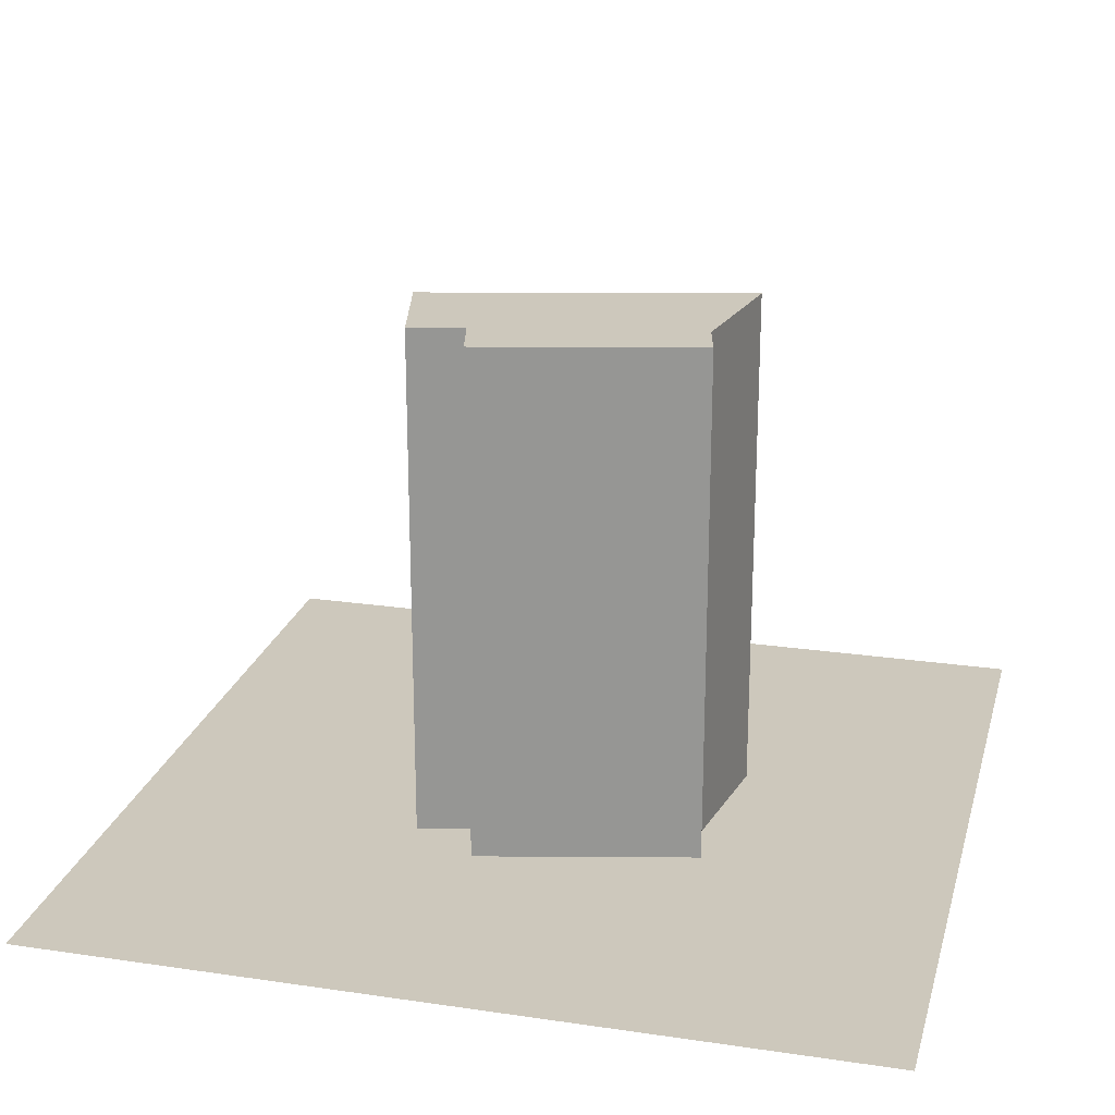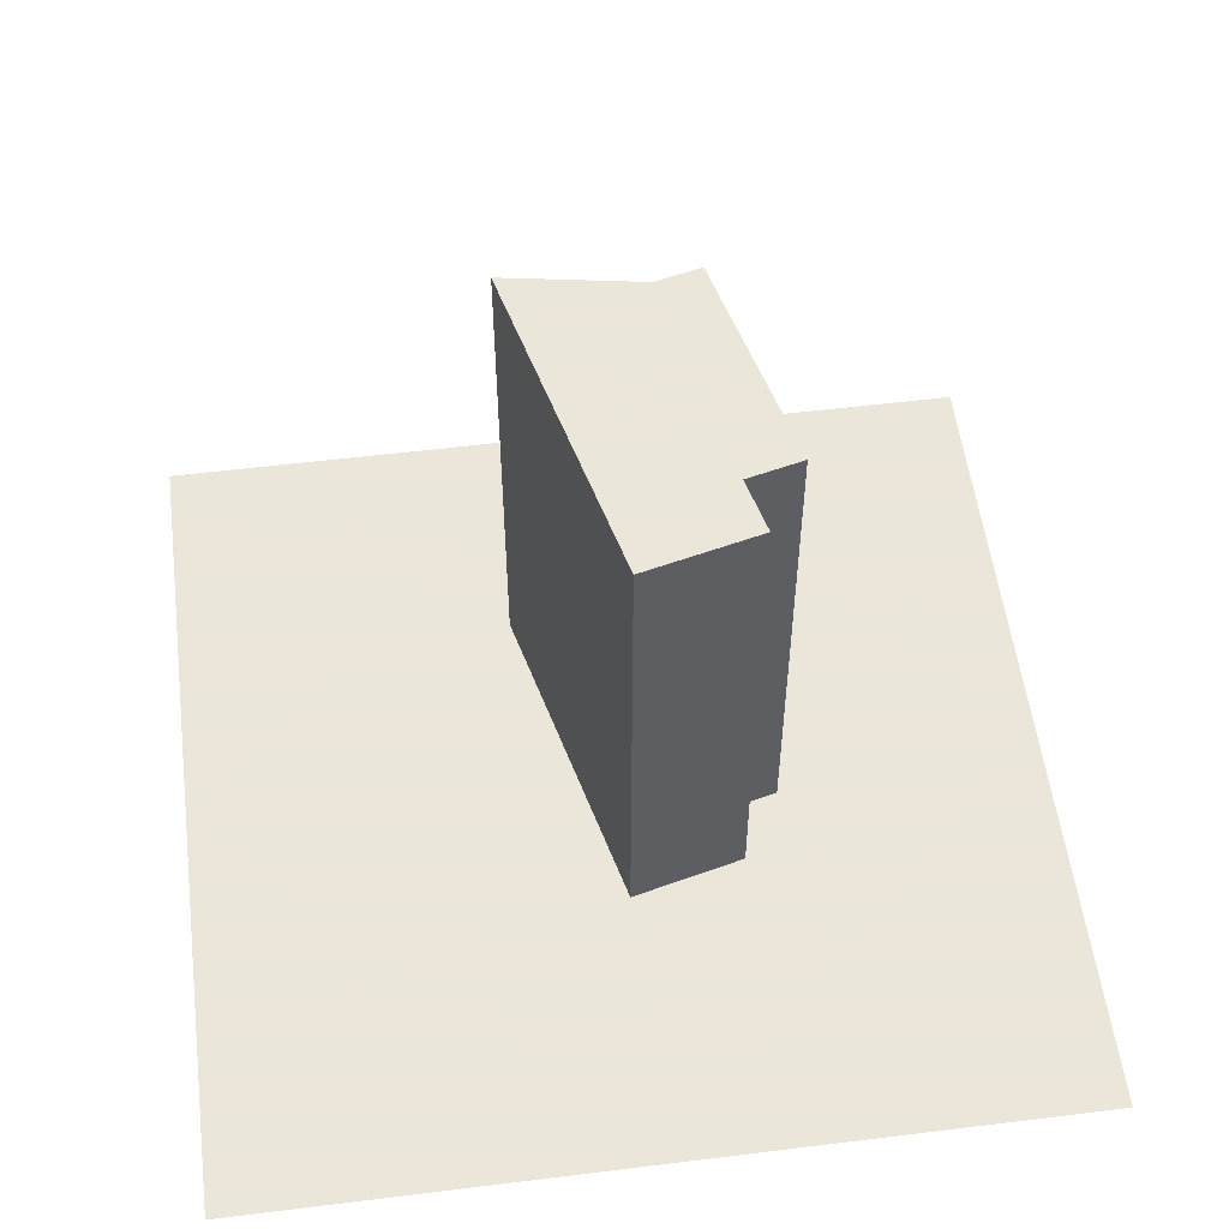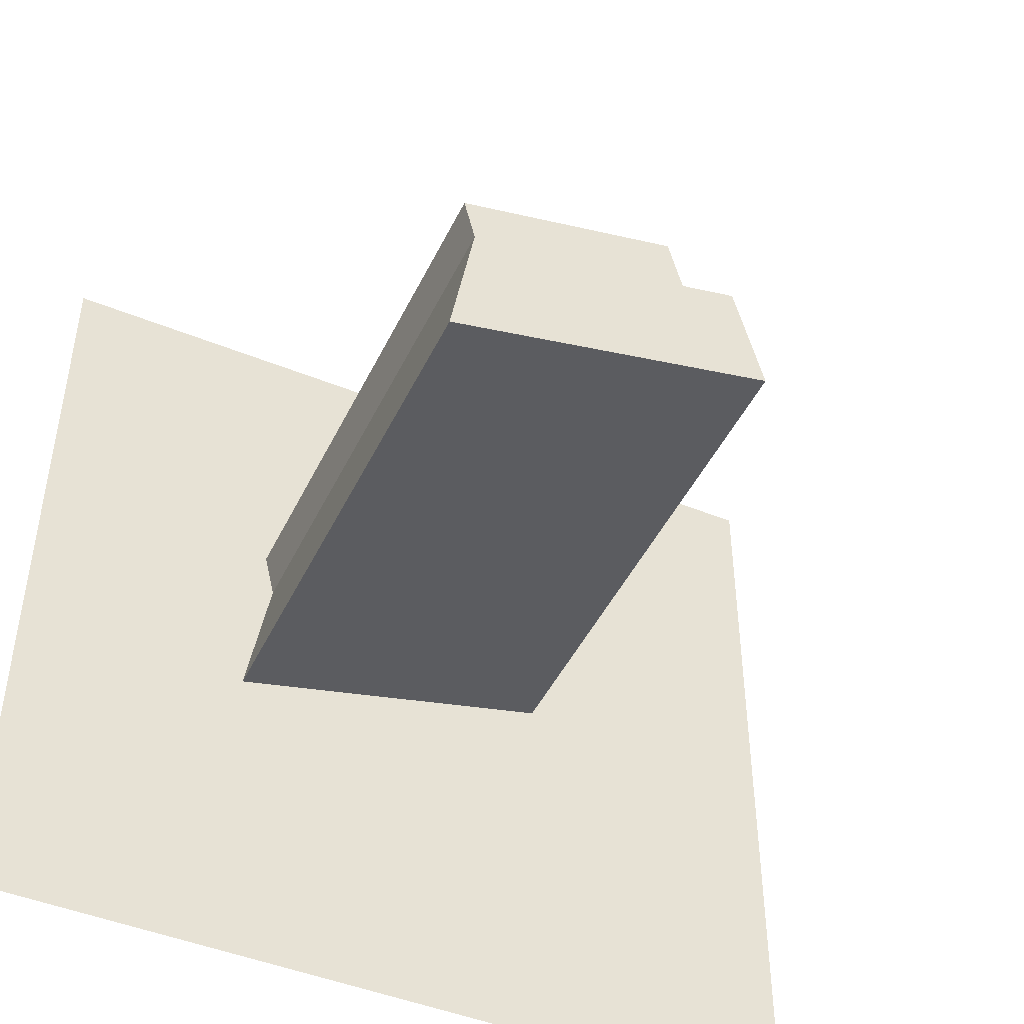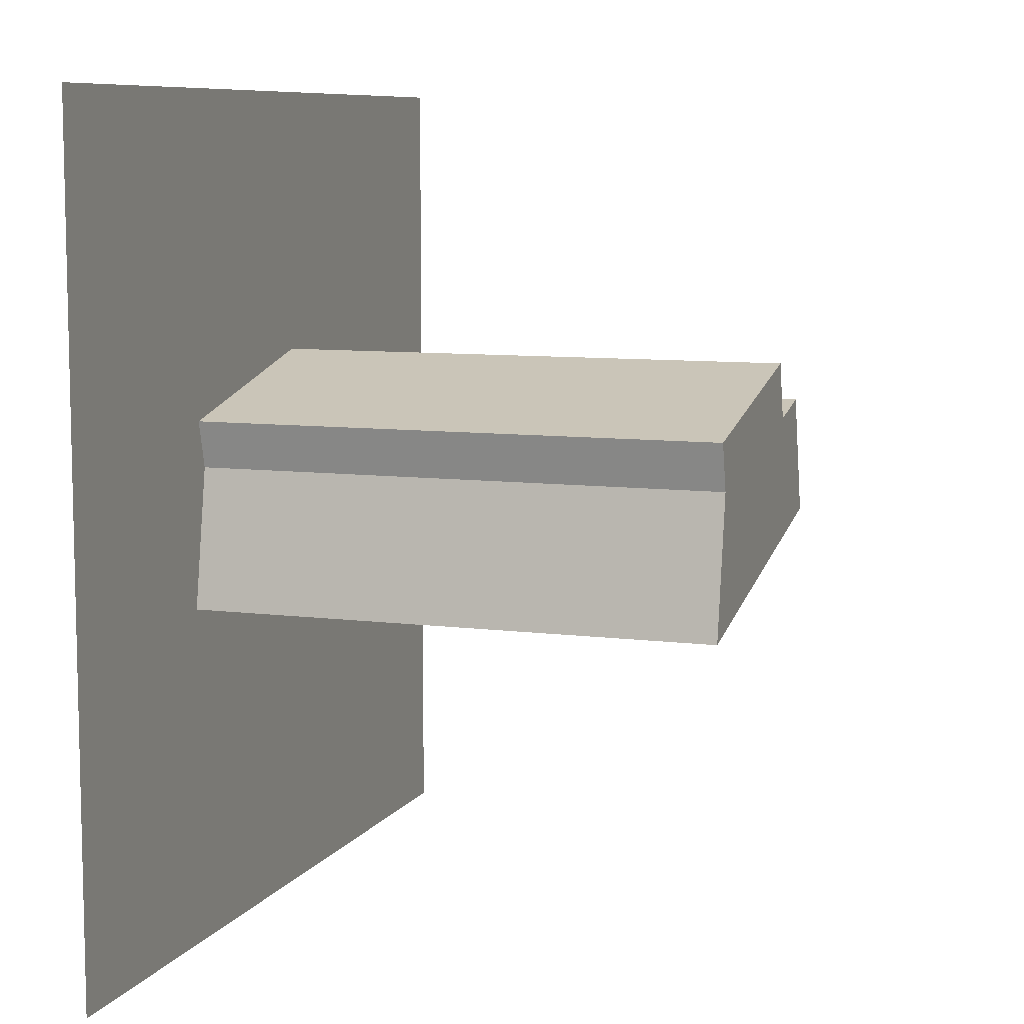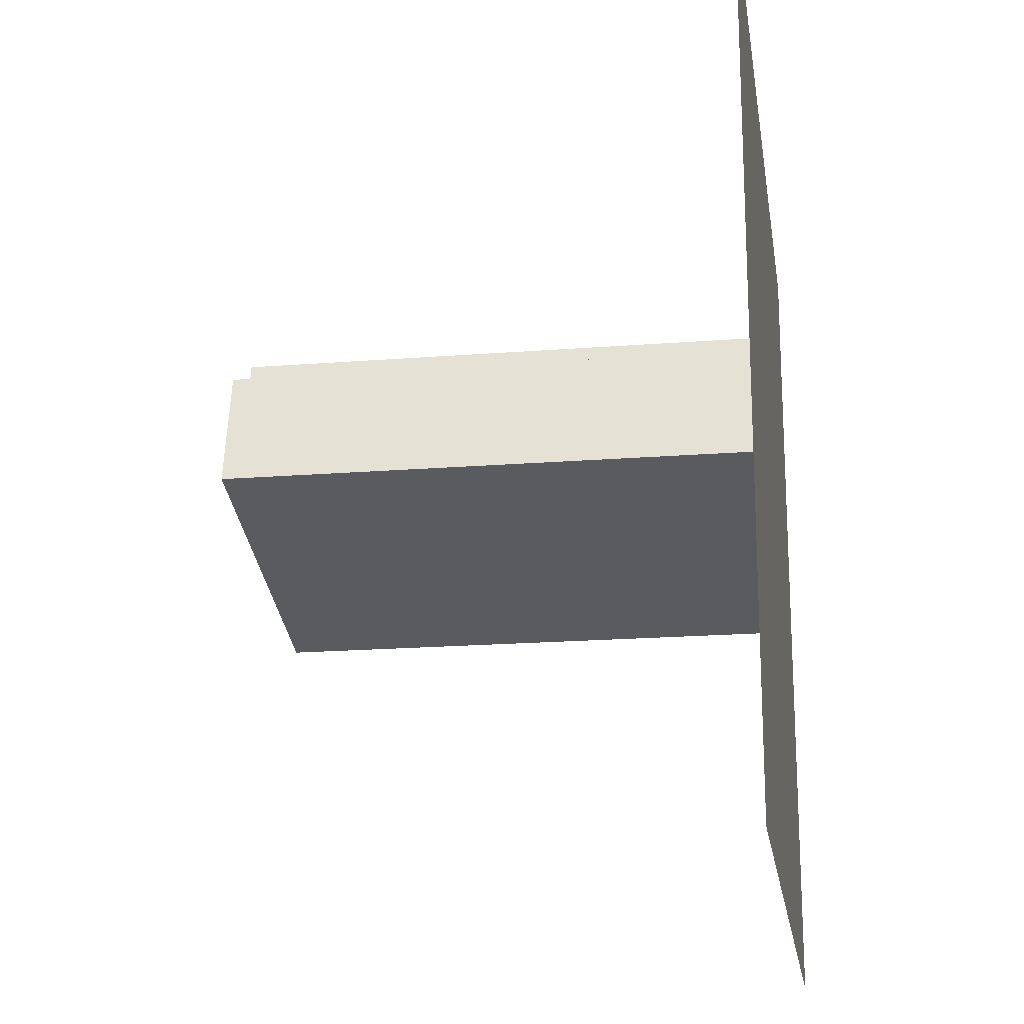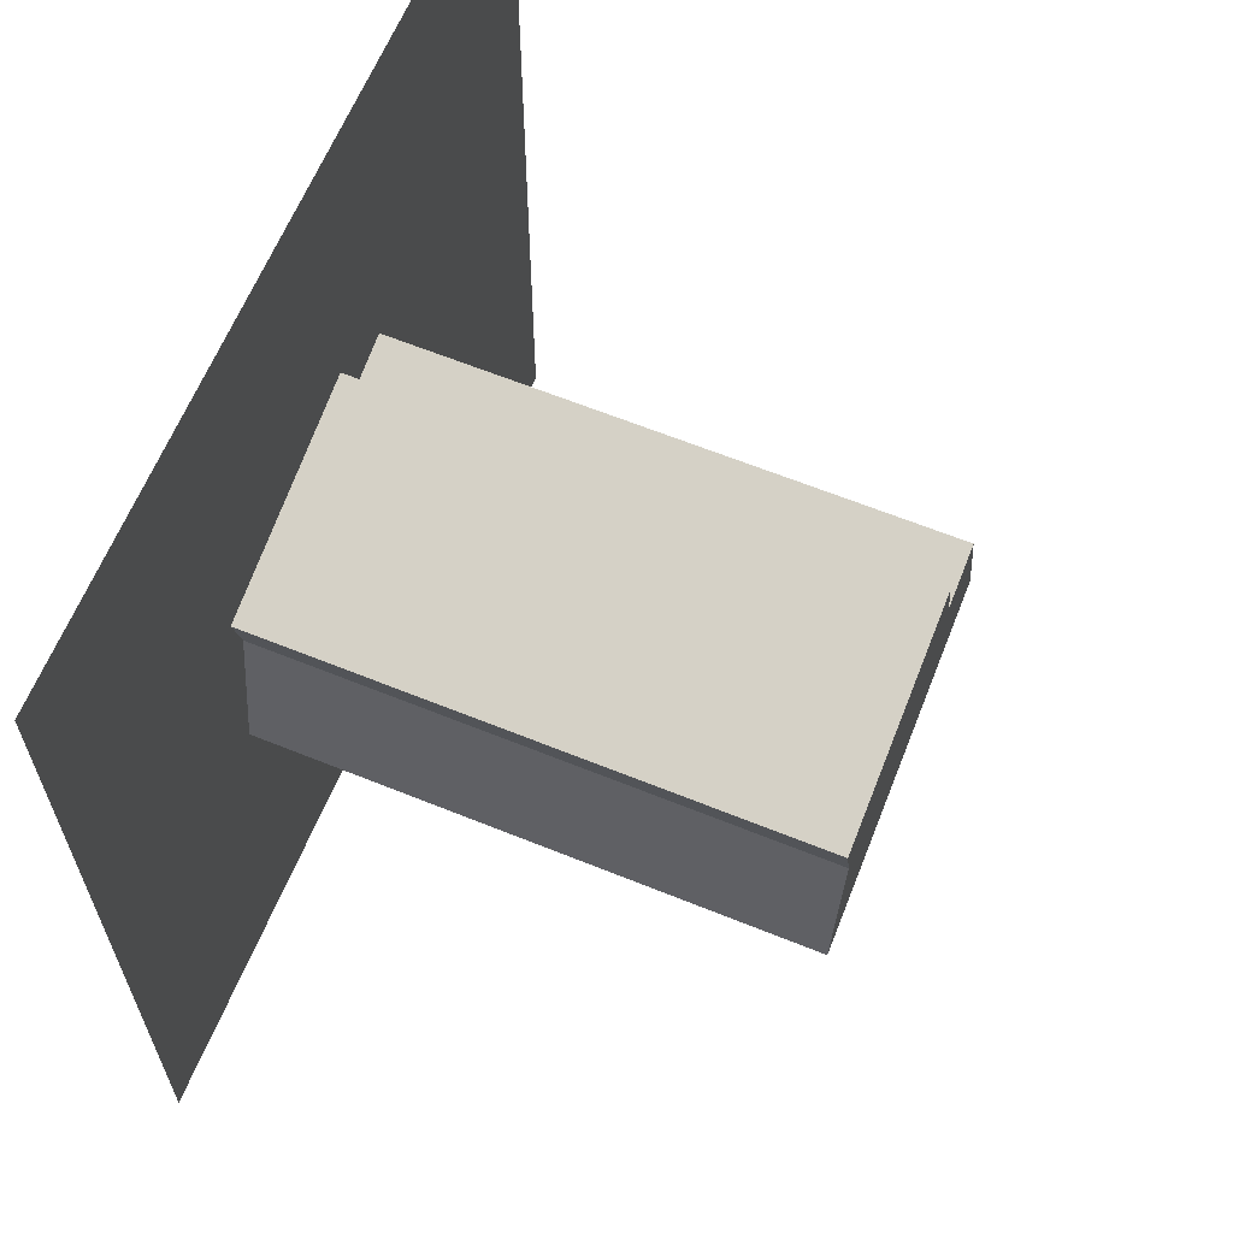
<metadata>
{"format":"obj","ext":"obj","renderer":"f3d","projection":"perspective","resolution":1024,"background":"white","views":[{"elev":22.2,"azim":14.3,"up":"+Y"},{"elev":55.0,"azim":-97.4,"up":"+Y"},{"elev":-46.4,"azim":155.1,"up":"+Z"},{"elev":8.5,"azim":109.4,"up":"+Z"},{"elev":-19.4,"azim":-81.6,"up":"+Z"},{"elev":63.3,"azim":112.3,"up":"+Z"}]}
</metadata>
<code>
g Building
o Building0
v  -10.42 37.5 -0.262
v  -10.42 0 -0.262
v  -8.425 37.5 7.965
f 1 2 3
v  -8.425 0 7.965
f 2 4 3
v  -4.445 37.5 6.996
f 3 4 5
v  -4.445 0 6.996
f 4 6 5
v  -3.48 37.5 10.98
f 5 6 7
v  -3.48 0 10.98
f 6 8 7
v  12.26 37.5 7.163
f 7 8 9
v  12.26 0 7.163
f 8 10 9
v  11.46 37.5 3.846
f 9 10 11
v  11.46 0 3.846
f 10 12 11
v  13.11 37.5 -5.972
f 11 12 13
v  13.11 0 -5.972
f 12 14 13
f 13 14 1
f 14 2 1
f 11 5 7
f 9 11 7
f 1 3 5
f 5 11 13
f 1 5 13
g SurfaceArea
o SurfaceArea1
v  0 0 -30
v  -30 0 -30
v  -30 0 -0
f 15 16 17
v  30 0 -0
f 18 15 17
v  0 0 30
f 17 19 18
v  30 0 -30
f 15 18 20
v  30 0 30
f 19 21 18
v  -30 0 30
f 17 22 19

</code>
